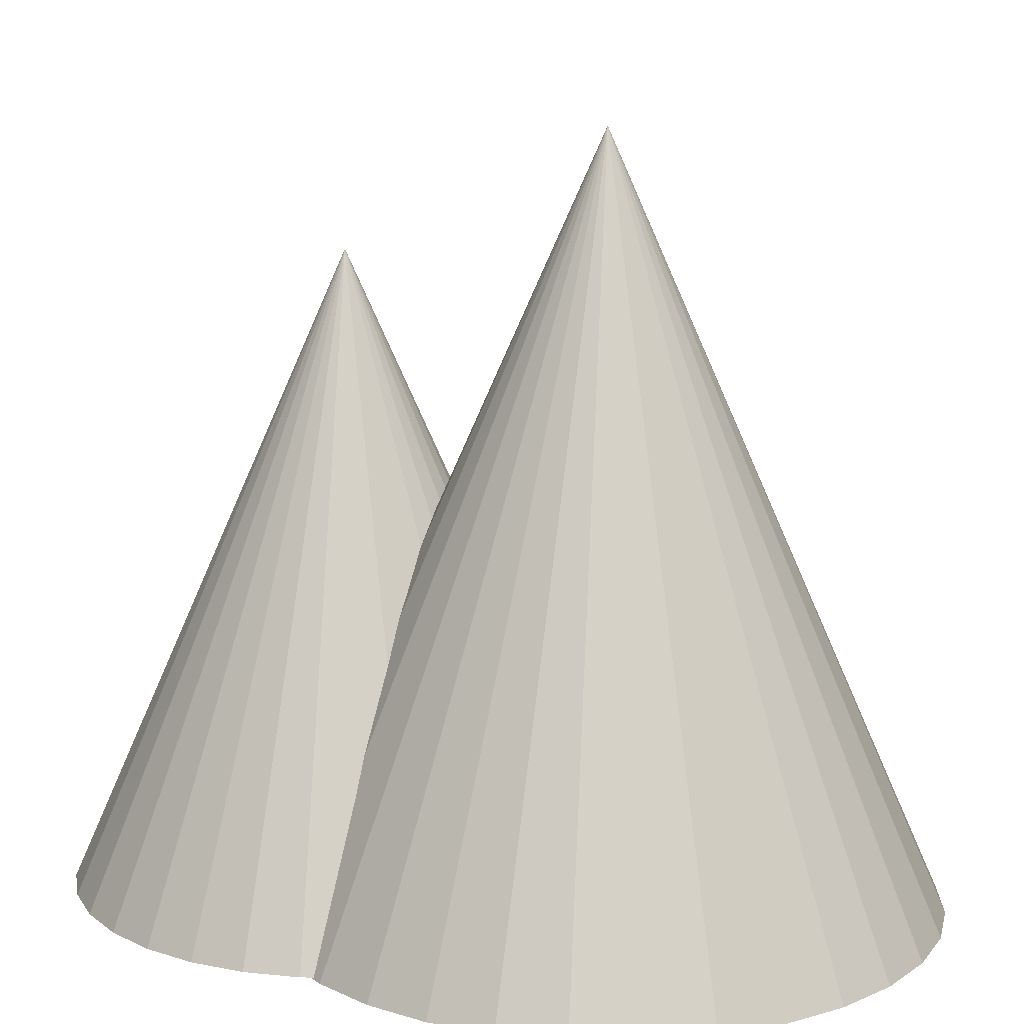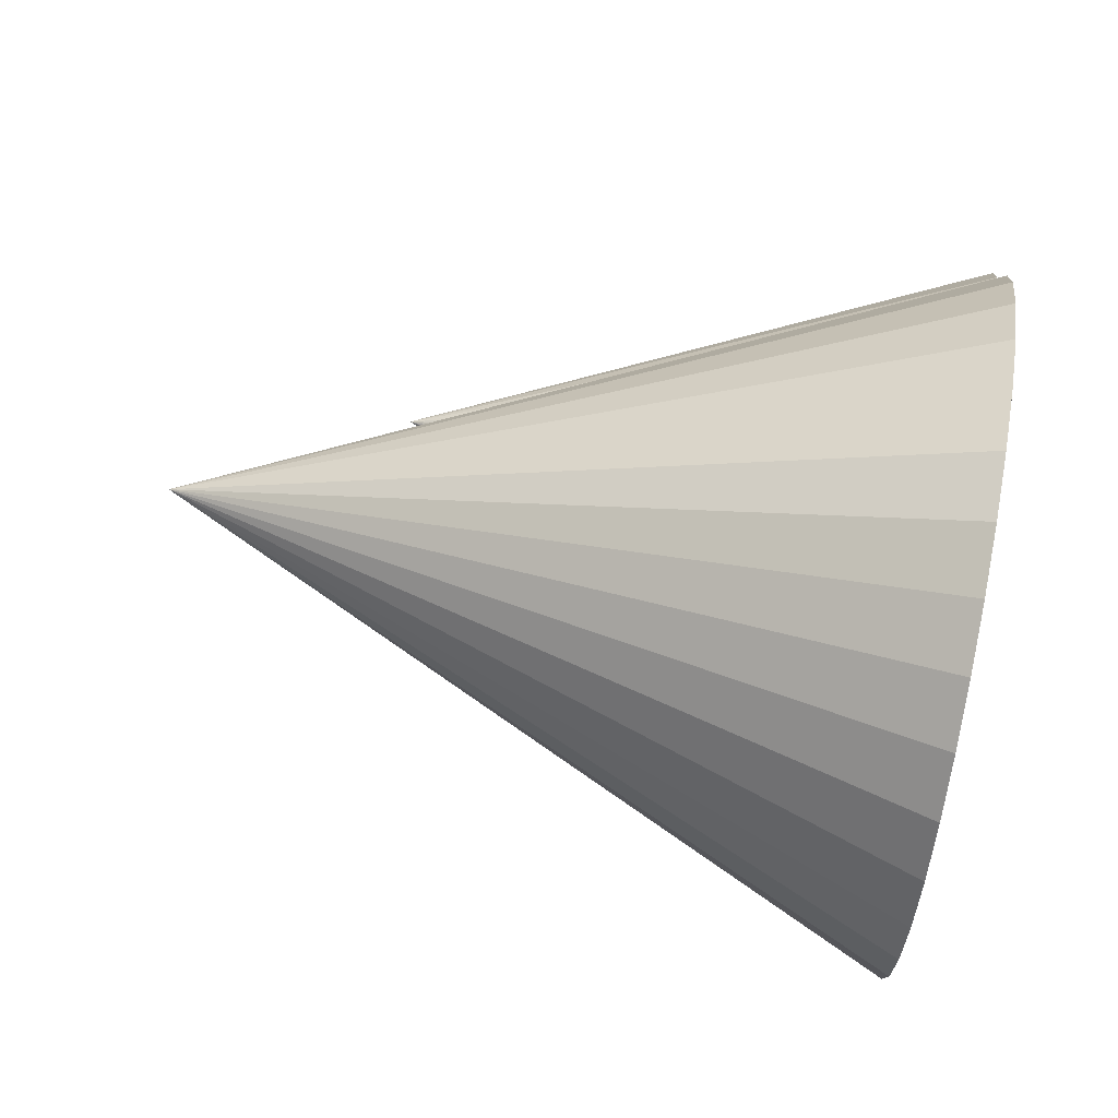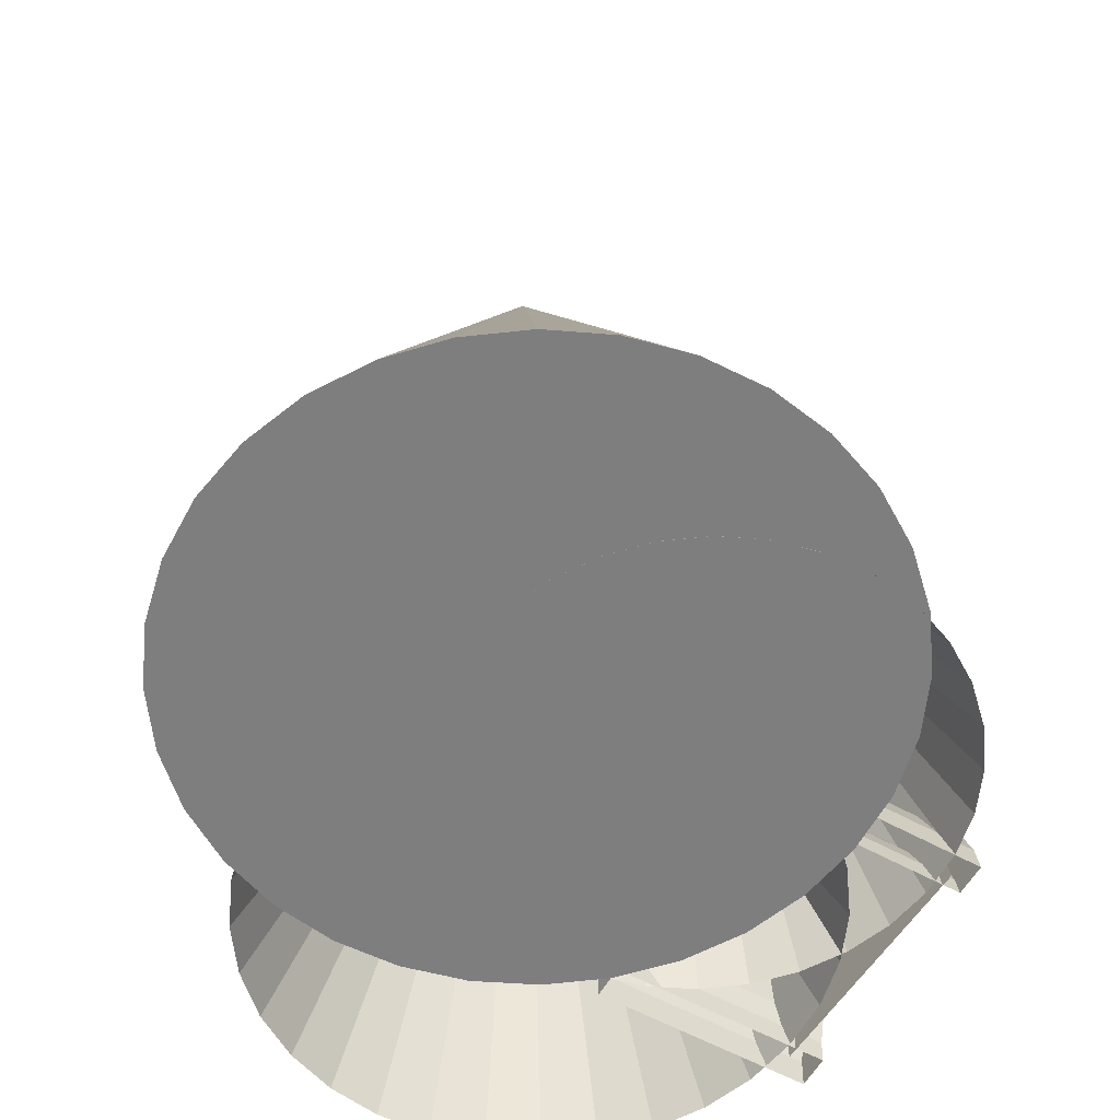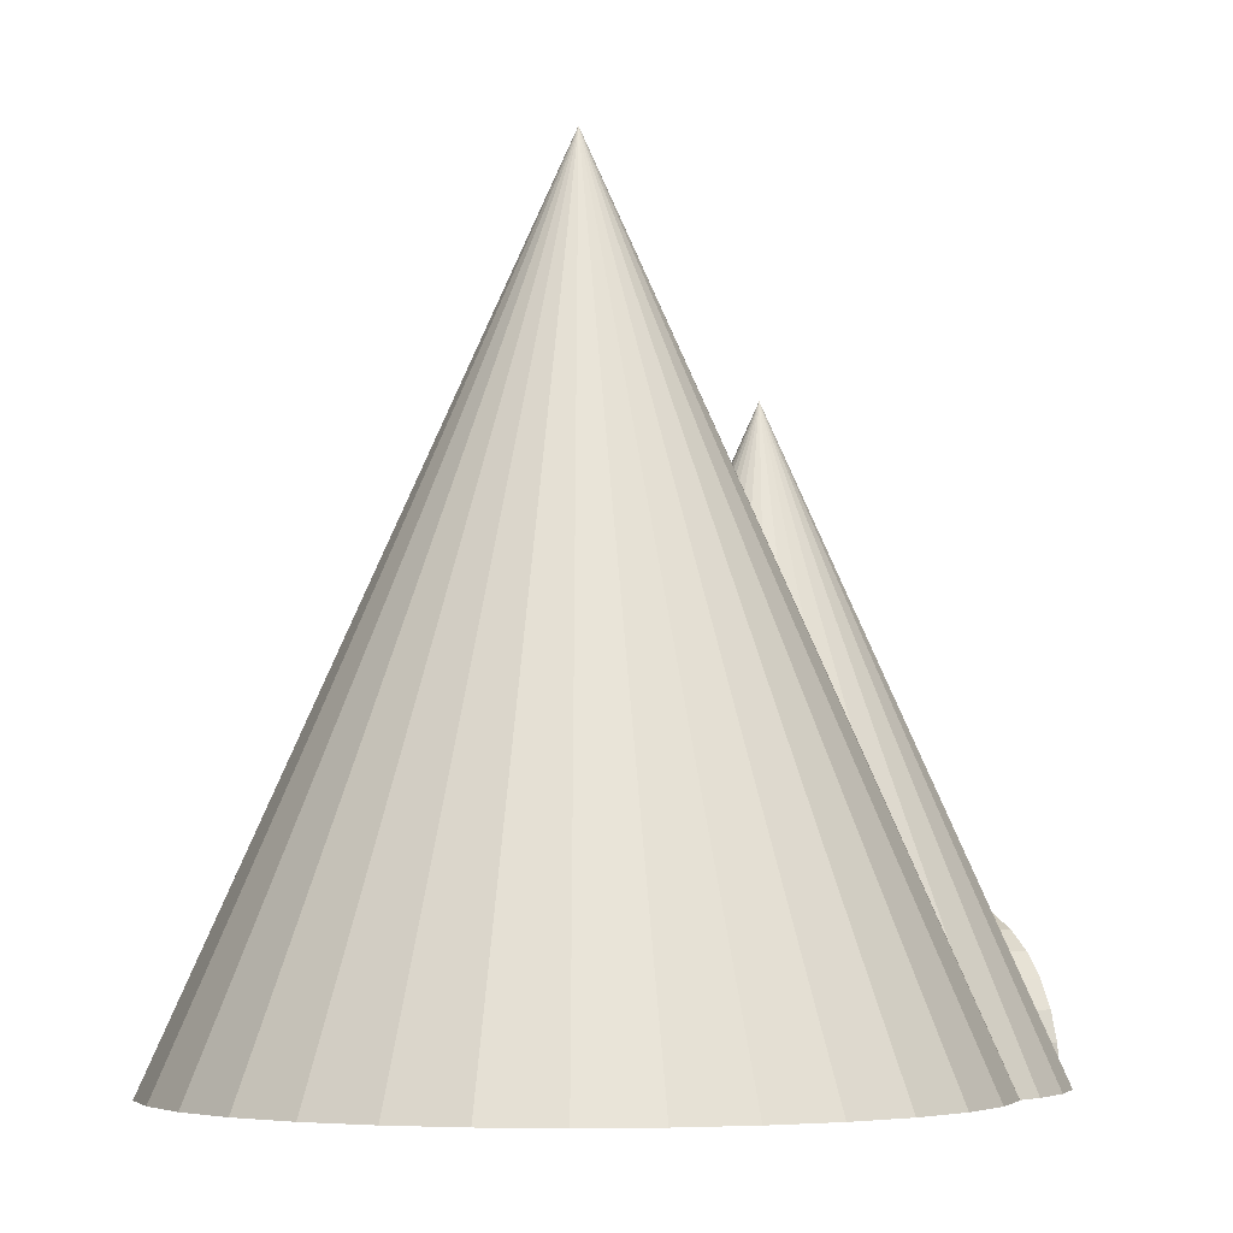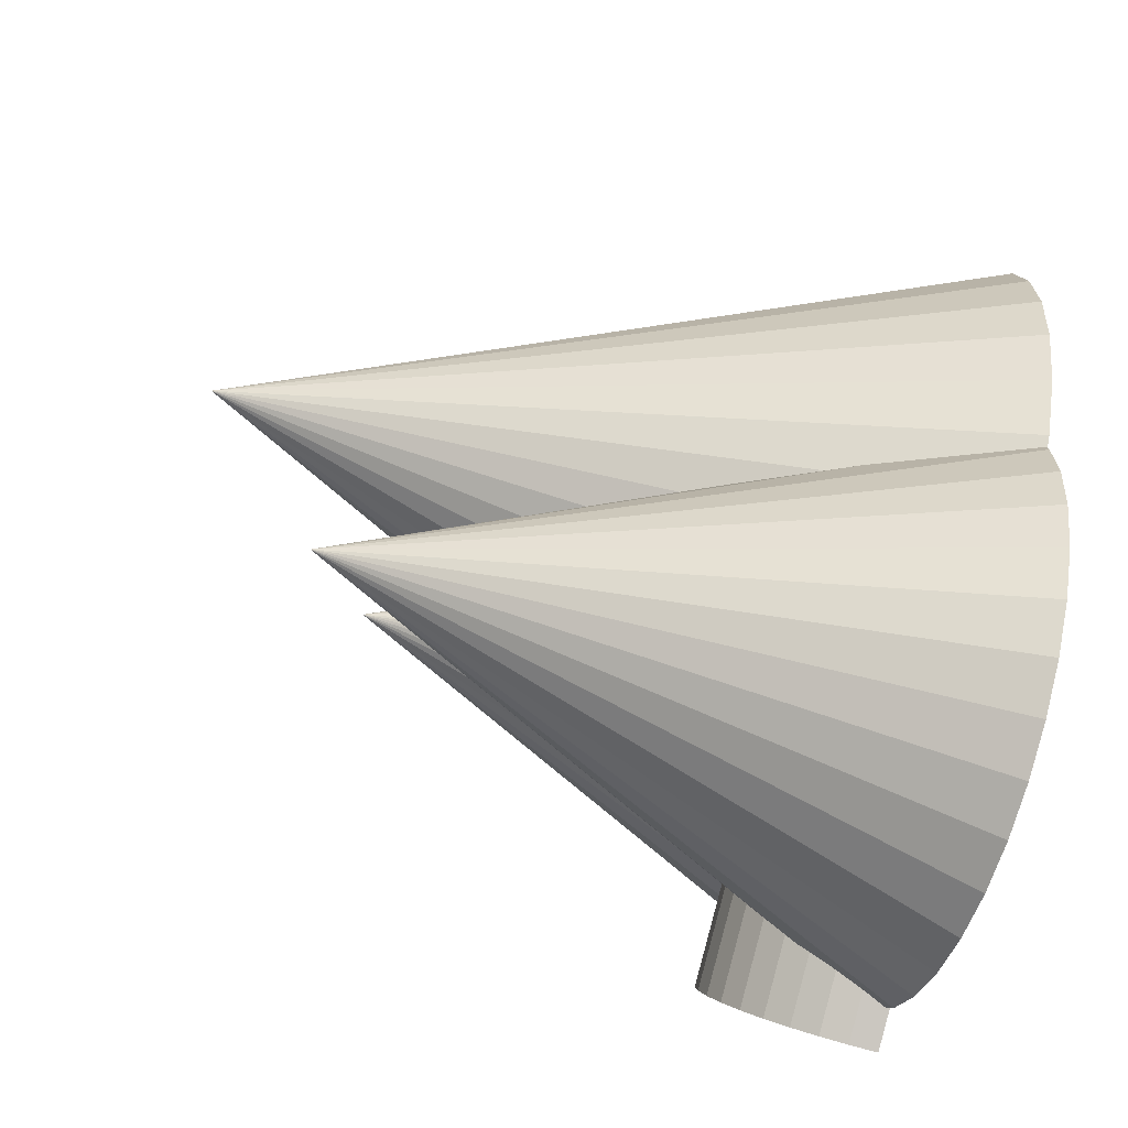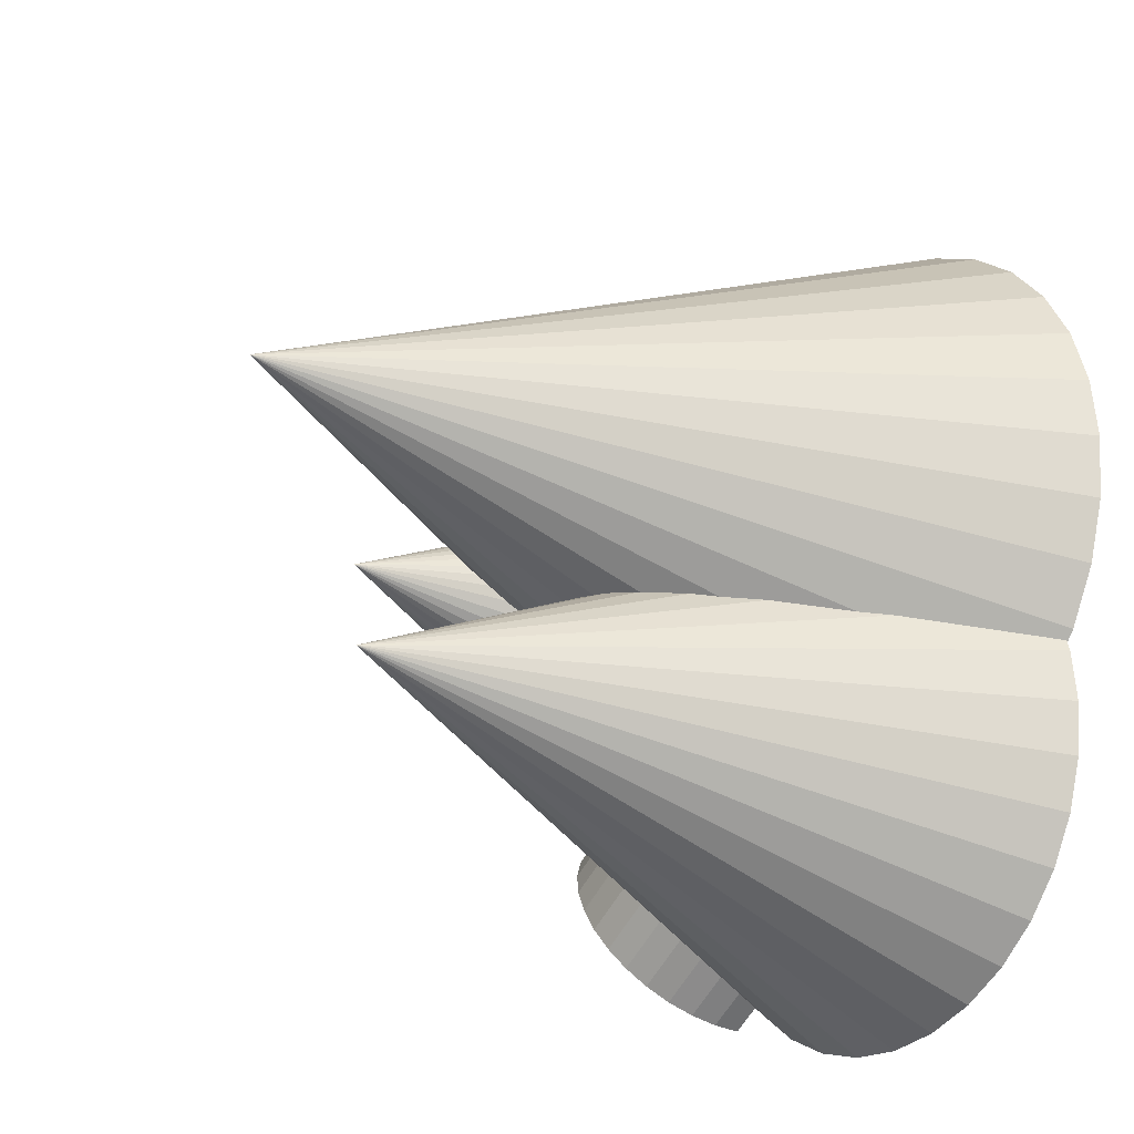
<metadata>
{"format":"obj","ext":"obj","renderer":"f3d","projection":"perspective","resolution":1024,"background":"white","views":[{"elev":13.2,"azim":-72.2,"up":"+Y"},{"elev":73.4,"azim":-79.5,"up":"+Z"},{"elev":30.6,"azim":-1.8,"up":"+Z"},{"elev":-4.5,"azim":0.2,"up":"+Y"},{"elev":-60.8,"azim":-107.4,"up":"+Z"},{"elev":-25.3,"azim":-125.2,"up":"+Z"}]}
</metadata>
<code>
o Cone
v -0.01792 0 -2.924
v 0.5644 0 -2.867
v 1.124 0 -2.7
v 1.64 0 -2.427
v 2.093 0 -2.061
v 2.464 0 -1.615
v 2.74 0 -1.106
v 2.91 0 -0.5534
v 2.967 0 0.02106
v 2.91 0 0.5956
v 2.74 0 1.148
v 2.464 0 1.657
v 2.093 0 2.103
v 1.64 0 2.47
v 1.124 0 2.742
v 0.5644 0 2.909
v -0.01792 0 2.966
v -0.6003 0 2.909
v -1.16 0 2.742
v -1.676 0 2.47
v -2.129 0 2.103
v -2.5 0 1.657
v -2.776 0 1.148
v -2.946 0 0.5956
v -3.003 0 0.02106
v -2.946 0 -0.5534
v -2.776 0 -1.106
v -2.5 0 -1.615
v -2.129 0 -2.061
v -1.676 0 -2.427
v -1.16 0 -2.7
v -0.6003 0 -2.867
v -0.01792 6.662 0.02106
v -0.01792 0.0214 -2.914
v 0.5626 0.02101 -2.858
v 1.121 0.01983 -2.691
v 1.636 0.01792 -2.421
v 2.088 0.01534 -2.056
v 2.459 0.0122 -1.612
v 2.736 0.008613 -1.104
v 2.908 0.004716 -0.553
v 2.967 0.000659 0.02106
v 2.958 0 0.1143
v -2.994 0 0.1143
v -3.003 0.000659 0.02106
v -2.944 0.004716 -0.553
v -2.772 0.008613 -1.104
v -2.495 0.0122 -1.612
v -2.124 0.01534 -2.056
v -1.672 0.01792 -2.421
v -1.157 0.01983 -2.691
v -0.5984 0.02101 -2.858
f 34 33 35
f 35 33 36
f 36 33 37
f 37 33 38
f 38 33 39
f 39 33 40
f 40 33 41
f 41 33 42
f 42 33 10 43
f 10 33 11
f 11 33 12
f 12 33 13
f 13 33 14
f 14 33 15
f 15 33 16
f 16 33 17
f 17 33 18
f 18 33 19
f 19 33 20
f 20 33 21
f 21 33 22
f 22 33 23
f 23 33 24
f 44 45 25
f 45 33 46
f 46 33 47
f 47 33 48
f 48 33 49
f 49 33 50
f 50 33 51
f 44 43 10 11 12 13 14 15 16 17 18 19 20 21 22 23 24
f 51 33 52
f 52 33 34
f 31 51 52 32
f 30 50 51 31
f 29 49 50 30
f 28 48 49 29
f 27 47 48 28
f 26 46 47 27
f 25 45 46 26
f 24 33 45 44
f 1 2 3 4 5 6 7 8 9 43 44 25 26 27 28 29 30 31 32
f 9 42 43
f 8 41 42 9
f 7 40 41 8
f 6 39 40 7
f 5 38 39 6
f 4 37 38 5
f 3 36 37 4
f 2 35 36 3
f 1 34 35 2
f 32 52 34 1
o Cone.001
v -0.01792 5.563 -2.279
v -0.01792 0.03419 -4.723
v 0.4654 0.03386 -4.676
v 0.9303 0.03288 -4.538
v 1.359 0.03128 -4.312
v 1.735 0.02914 -4.009
v 2.045 0.02652 -3.639
v 2.275 0.02354 -3.216
v 2.418 0.02029 -2.757
v 2.467 0.01691 -2.279
v 2.421 0.01353 -1.8
v 2.281 0.01028 -1.34
v 2.052 0.007272 -0.9147
v 1.743 0.004636 -0.5417
v 1.366 0.00247 -0.2353
v 0.9358 0.000861 -0.007529
v 0.4684 -0.000131 0.1328
v -0.01792 -0.000466 0.1802
v -0.5042 -0.000131 0.1328
v -0.9717 0.000861 -0.007529
v -1.402 0.00247 -0.2353
v -1.779 0.004636 -0.5417
v -2.088 0.007272 -0.9147
v -2.317 0.01028 -1.34
v -2.457 0.01353 -1.8
v -2.503 0.01691 -2.279
v -2.454 0.02029 -2.757
v -2.311 0.02354 -3.216
v -2.081 0.02652 -3.639
v -1.771 0.02914 -4.009
v -1.395 0.03128 -4.312
v -0.9662 0.03288 -4.538
v -0.5013 0.03386 -4.676
f 54 53 55
f 55 53 56
f 56 53 57
f 57 53 58
f 58 53 59
f 59 53 60
f 60 53 61
f 61 53 62
f 62 53 63
f 63 53 64
f 64 53 65
f 65 53 66
f 66 53 67
f 67 53 68
f 68 53 69
f 69 53 70
f 70 53 71
f 71 53 72
f 72 53 73
f 73 53 74
f 74 53 75
f 75 53 76
f 76 53 77
f 77 53 78
f 78 53 79
f 79 53 80
f 80 53 81
f 81 53 82
f 82 53 83
f 83 53 84
f 84 53 85
f 85 53 54
o Cone.002
v 1.264 4.865 -0.8791
v 1.264 0.02215 -3.02
v 1.687 0.02186 -2.979
v 2.095 0.021 -2.857
v 2.47 0.01961 -2.66
v 2.8 0.01773 -2.394
v 3.071 0.01544 -2.07
v 3.273 0.01282 -1.7
v 3.398 0.009979 -1.298
v 3.441 0.00702 -0.8791
v 3.4 0.004057 -0.4599
v 3.278 0.001205 -0.0563
v 3.077 -0.001426 0.3161
v 2.807 -0.003735 0.6428
v 2.477 -0.005632 0.9111
v 2.099 -0.007042 1.111
v 1.69 -0.007911 1.234
v 1.264 -0.008204 1.275
v 0.8381 -0.007911 1.234
v 0.4286 -0.007042 1.111
v 0.0515 -0.005632 0.9111
v -0.2786 -0.003735 0.6428
v -0.5491 -0.001426 0.3161
v -0.7495 0.001205 -0.0563
v -0.8723 0.004057 -0.4599
v -0.9128 0.00702 -0.8791
v -0.8697 0.009979 -1.298
v -0.7447 0.01282 -1.7
v -0.5428 0.01544 -2.07
v -0.2718 0.01773 -2.394
v 0.05779 0.01961 -2.66
v 0.4334 0.021 -2.857
v 0.8407 0.02186 -2.979
f 87 86 88
f 88 86 89
f 89 86 90
f 90 86 91
f 91 86 92
f 92 86 93
f 93 86 94
f 94 86 95
f 95 86 96
f 96 86 97
f 97 86 98
f 98 86 99
f 99 86 100
f 100 86 101
f 101 86 102
f 102 86 103
f 103 86 104
f 104 86 105
f 105 86 106
f 106 86 107
f 107 86 108
f 108 86 109
f 109 86 110
f 110 86 111
f 111 86 112
f 112 86 113
f 113 86 114
f 114 86 115
f 115 86 116
f 116 86 117
f 117 86 118
f 118 86 87
o Cylinder
v 2.834 1 -2.93
v 1.109 1 -1.918
v 2.933 0.9808 -2.762
v 1.208 0.9808 -1.75
v 3.028 0.9239 -2.6
v 1.302 0.9239 -1.588
v 3.115 0.8315 -2.451
v 1.39 0.8315 -1.439
v 3.192 0.7071 -2.32
v 1.467 0.7071 -1.308
v 3.255 0.5556 -2.213
v 1.53 0.5556 -1.201
v 3.301 0.3827 -2.133
v 1.576 0.3827 -1.121
v 3.33 0.1951 -2.084
v 1.605 0.1951 -1.072
v 3.34 0 -2.068
v 1.615 -0 -1.056
v 2.328 0 -3.793
v 0.6028 -0 -2.781
v 2.338 0.1951 -3.776
v 0.6125 0.1951 -2.764
v 2.366 0.3827 -3.727
v 0.6413 0.3827 -2.715
v 2.413 0.5556 -3.647
v 0.6881 0.5556 -2.635
v 2.476 0.7071 -3.54
v 0.751 0.7071 -2.528
v 2.553 0.8315 -3.409
v 0.8277 0.8315 -2.397
v 2.64 0.9239 -3.26
v 0.9152 0.9239 -2.248
v 2.735 0.9808 -3.098
v 1.01 0.9808 -2.086
v 2.834 1 -2.93
v 1.109 1 -1.918
v 2.933 0.9808 -2.762
v 1.208 0.9808 -1.75
v 3.028 0.9239 -2.6
v 1.302 0.9239 -1.588
v 3.115 0.8315 -2.451
v 1.39 0.8315 -1.439
v 3.192 0.7071 -2.32
v 1.467 0.7071 -1.308
v 3.255 0.5556 -2.213
v 1.53 0.5556 -1.201
v 3.301 0.3827 -2.133
v 1.576 0.3827 -1.121
v 3.33 0.1951 -2.084
v 1.605 0.1951 -1.072
v 3.34 0 -2.068
v 1.615 -0 -1.056
v 2.328 0 -3.793
v 0.6028 -0 -2.781
v 2.338 0.1951 -3.776
v 0.6125 0.1951 -2.764
v 2.366 0.3827 -3.727
v 0.6413 0.3827 -2.715
v 2.413 0.5556 -3.647
v 0.6881 0.5556 -2.635
v 2.476 0.7071 -3.54
v 0.751 0.7071 -2.528
v 2.553 0.8315 -3.409
v 0.8277 0.8315 -2.397
v 2.64 0.9239 -3.26
v 0.9152 0.9239 -2.248
v 2.735 0.9808 -3.098
v 1.01 0.9808 -2.086
v 2.833 1.295 -2.932
v 1.108 1.295 -1.92
v 2.961 1.27 -2.714
v 1.236 1.27 -1.702
v 3.084 1.196 -2.504
v 1.359 1.196 -1.492
v 3.197 1.076 -2.311
v 1.472 1.076 -1.299
v 3.296 0.9154 -2.142
v 1.571 0.9154 -1.13
v 3.378 0.7192 -2.003
v 1.653 0.7192 -0.9911
v 3.438 0.4954 -1.9
v 1.713 0.4954 -0.8879
v 3.476 0.2526 -1.836
v 1.75 0.2526 -0.8244
v 3.488 0 -1.815
v 1.763 -0 -0.8029
v 2.178 0 -4.048
v 0.4529 -0 -3.036
v 2.191 0.2526 -4.027
v 0.4655 0.2526 -3.015
v 2.228 0.4954 -3.963
v 0.5027 0.4954 -2.951
v 2.288 0.7192 -3.86
v 0.5633 0.7192 -2.848
v 2.37 0.9154 -3.721
v 0.6447 0.9154 -2.709
v 2.469 1.076 -3.552
v 0.744 1.076 -2.54
v 2.582 1.196 -3.359
v 0.8573 1.196 -2.347
v 2.705 1.27 -3.149
v 0.9801 1.27 -2.137
f 119 121 122 120
f 121 123 124 122
f 123 125 126 124
f 125 127 128 126
f 127 129 130 128
f 129 131 132 130
f 131 133 134 132
f 133 135 136 134
f 137 139 140 138
f 139 141 142 140
f 141 143 144 142
f 143 145 146 144
f 145 147 148 146
f 147 149 150 148
f 149 151 152 150
f 151 119 120 152
f 164 166 200 198
f 186 154 188 220
f 165 163 197 199
f 153 185 219 187
f 162 164 198 196
f 184 186 220 218
f 163 161 195 197
f 185 183 217 219
f 160 162 196 194
f 182 184 218 216
f 161 159 193 195
f 183 181 215 217
f 158 160 194 192
f 180 182 216 214
f 159 157 191 193
f 181 179 213 215
f 141 139 173 175
f 140 142 176 174
f 121 119 153 155
f 143 141 175 177
f 142 144 178 176
f 120 122 156 154
f 145 143 177 179
f 123 121 155 157
f 144 146 180 178
f 122 124 158 156
f 147 145 179 181
f 125 123 157 159
f 146 148 182 180
f 124 126 160 158
f 149 147 181 183
f 127 125 159 161
f 148 150 184 182
f 126 128 162 160
f 151 149 183 185
f 129 127 161 163
f 150 152 186 184
f 128 130 164 162
f 119 151 185 153
f 131 129 163 165
f 152 120 154 186
f 130 132 166 164
f 133 131 165 167
f 132 134 168 166
f 139 137 171 173
f 138 140 174 172
f 135 133 167 169
f 134 136 170 168
f 187 188 190 189
f 189 190 192 191
f 191 192 194 193
f 193 194 196 195
f 195 196 198 197
f 197 198 200 199
f 199 200 202 201
f 201 202 204 203
f 205 206 208 207
f 207 208 210 209
f 209 210 212 211
f 211 212 214 213
f 213 214 216 215
f 215 216 218 217
f 217 218 220 219
f 219 220 188 187
f 167 165 199 201
f 166 168 202 200
f 173 171 205 207
f 172 174 208 206
f 169 167 201 203
f 168 170 204 202
f 175 173 207 209
f 174 176 210 208
f 155 153 187 189
f 177 175 209 211
f 176 178 212 210
f 154 156 190 188
f 179 177 211 213
f 157 155 189 191
f 178 180 214 212
f 156 158 192 190
o Circle
v 0 0 -1
v -0.1951 0 -0.9808
v -0.3827 0 -0.9239
v -0.5556 0 -0.8315
v -0.7071 0 -0.7071
v -0.8315 0 -0.5556
v -0.9239 0 -0.3827
v -0.9808 0 -0.1951
v -1 0 0
v -0.9808 0 0.1951
v -0.9239 0 0.3827
v -0.8315 0 0.5556
v -0.7071 0 0.7071
v -0.5556 0 0.8315
v -0.3827 0 0.9239
v -0.1951 0 0.9808
v 0 0 1
v 0.1951 0 0.9808
v 0.3827 0 0.9239
v 0.5556 0 0.8315
v 0.7071 0 0.7071
v 0.8315 0 0.5556
v 0.9239 0 0.3827
v 0.9808 0 0.1951
v 1 0 0
v 0.9808 0 -0.1951
v 0.9239 0 -0.3827
v 0.8315 0 -0.5556
v 0.7071 0 -0.7071
v 0.5556 0 -0.8315
v 0.3827 0 -0.9239
v 0.1951 0 -0.9808
l 222 221
l 223 222
l 224 223
l 225 224
l 226 225
l 227 226
l 228 227
l 229 228
l 230 229
l 231 230
l 232 231
l 233 232
l 234 233
l 235 234
l 236 235
l 237 236
l 238 237
l 239 238
l 240 239
l 241 240
l 242 241
l 243 242
l 244 243
l 245 244
l 246 245
l 247 246
l 248 247
l 249 248
l 250 249
l 251 250
l 252 251
l 221 252
o Circle.001
v 2.042 0.04404 -3.728
v 2.053 0.2616 -3.71
v 2.088 0.4708 -3.658
v 2.144 0.6636 -3.573
v 2.219 0.8326 -3.459
v 2.311 0.9713 -3.319
v 2.415 1.074 -3.16
v 2.529 1.138 -2.988
v 2.647 1.159 -2.809
v 2.765 1.138 -2.63
v 2.878 1.074 -2.457
v 2.983 0.9713 -2.298
v 3.074 0.8326 -2.159
v 3.15 0.6636 -2.045
v 3.206 0.4708 -1.96
v 3.24 0.2616 -1.908
v 3.252 0.04404 -1.89
v 2.045 -0.02245 -3.722
v 3.249 -0.01335 -1.895
f 271 270 253 254 255 256 257 258 259 260 261 262 263 264 265 266 267 268 269

</code>
